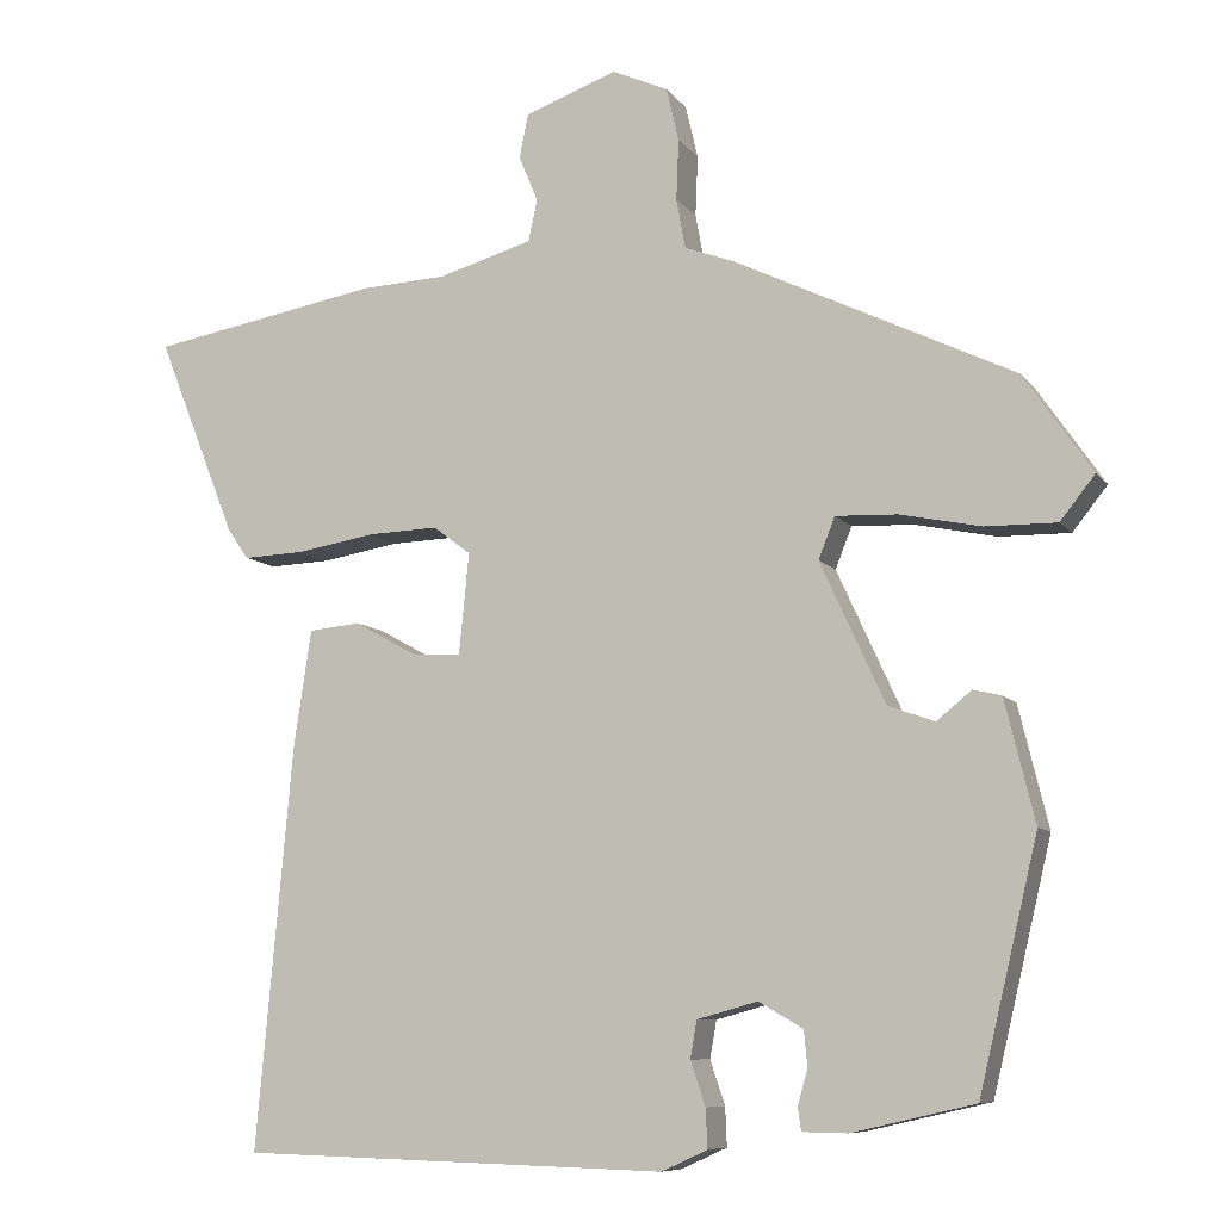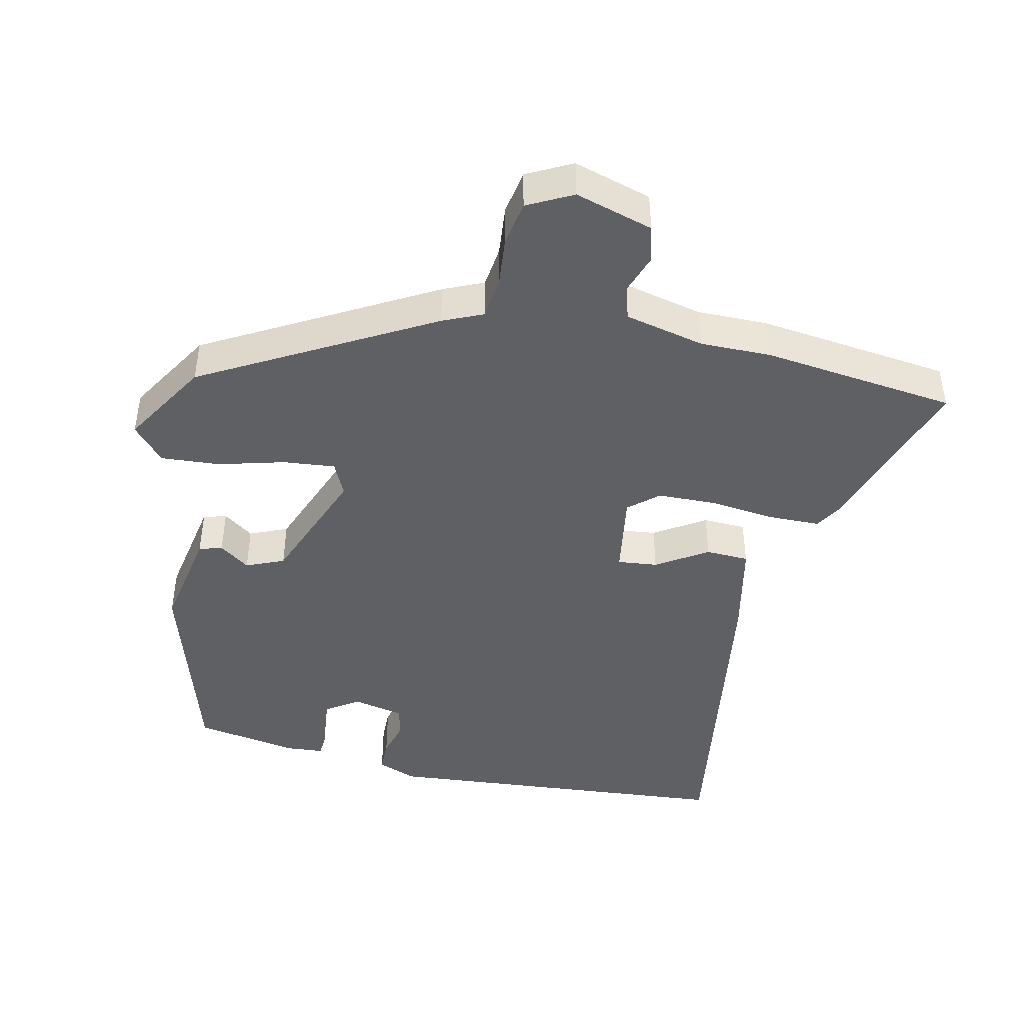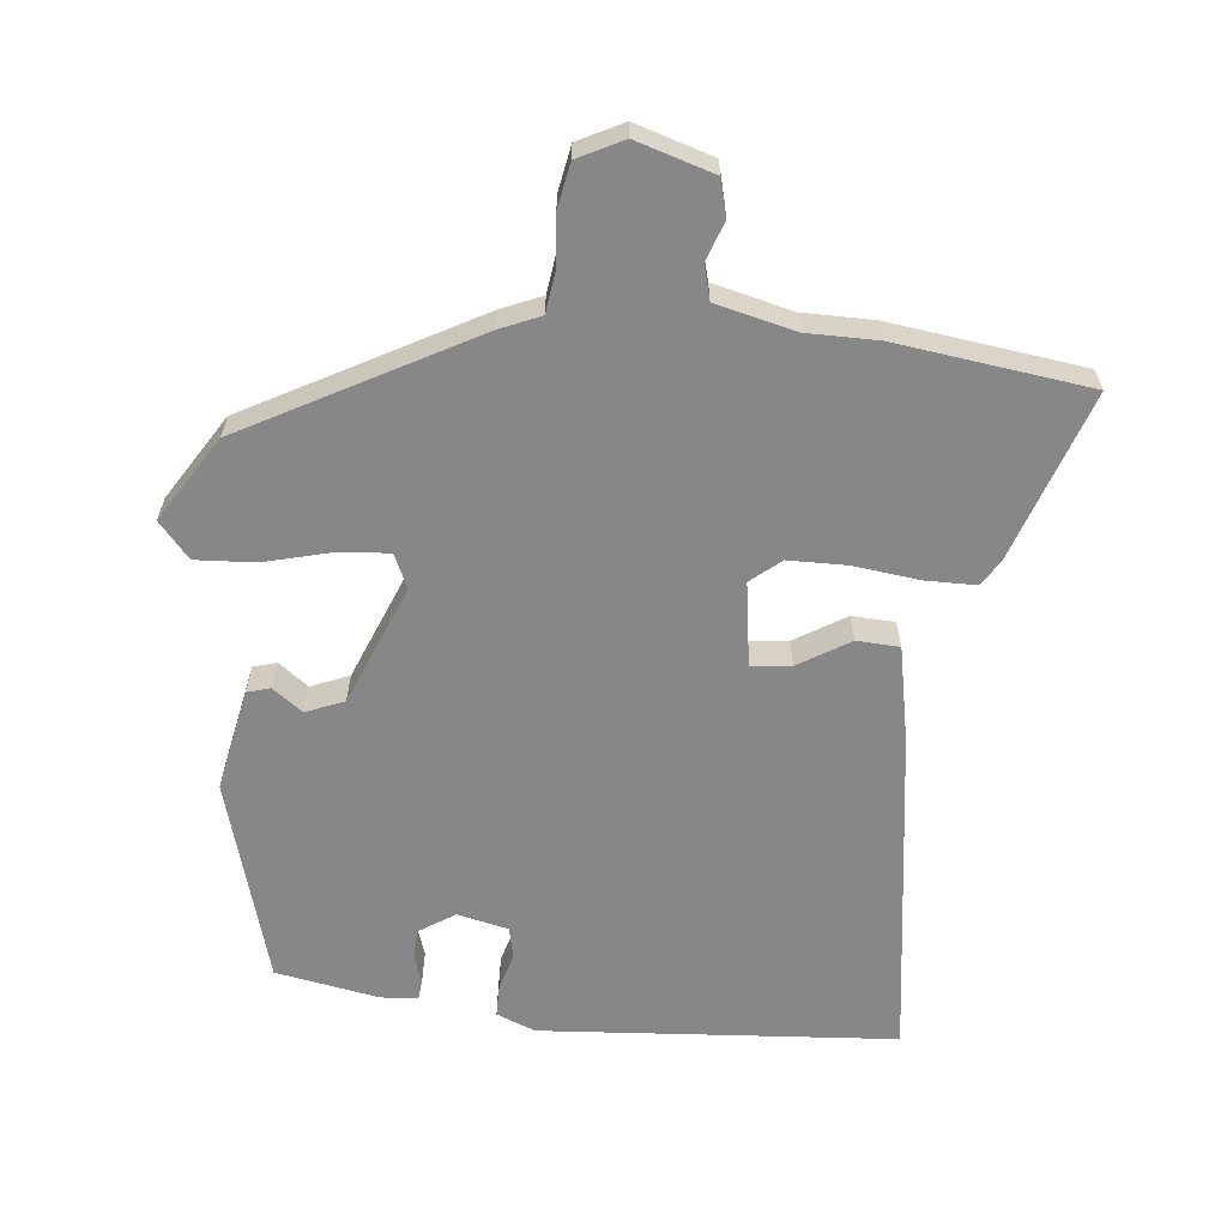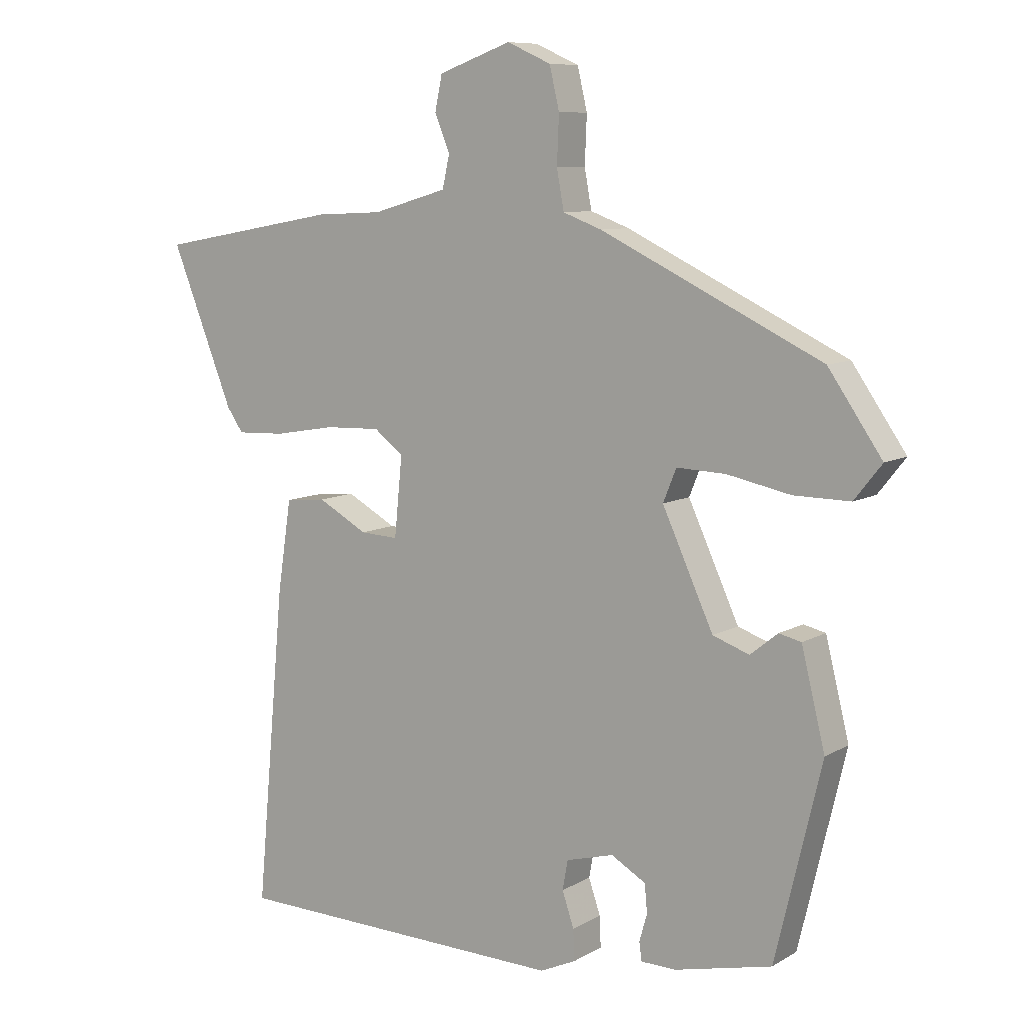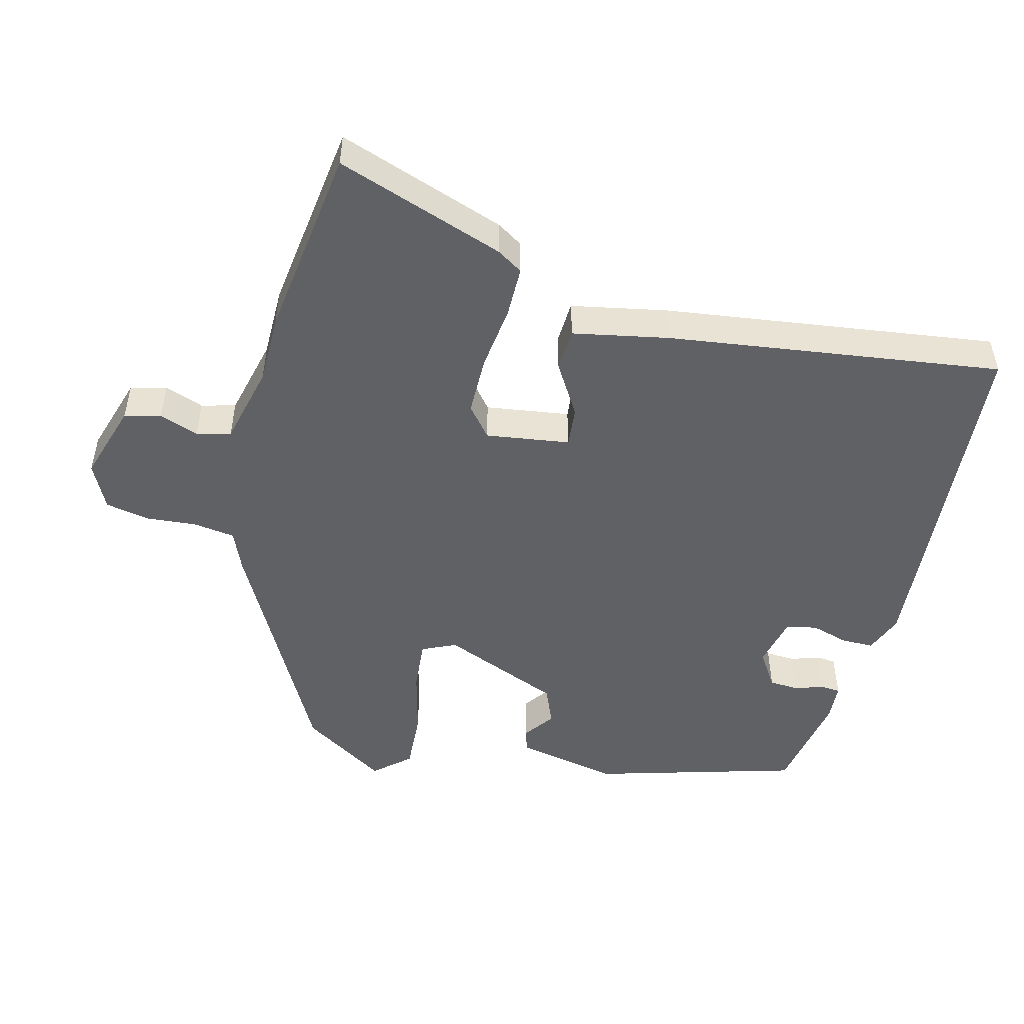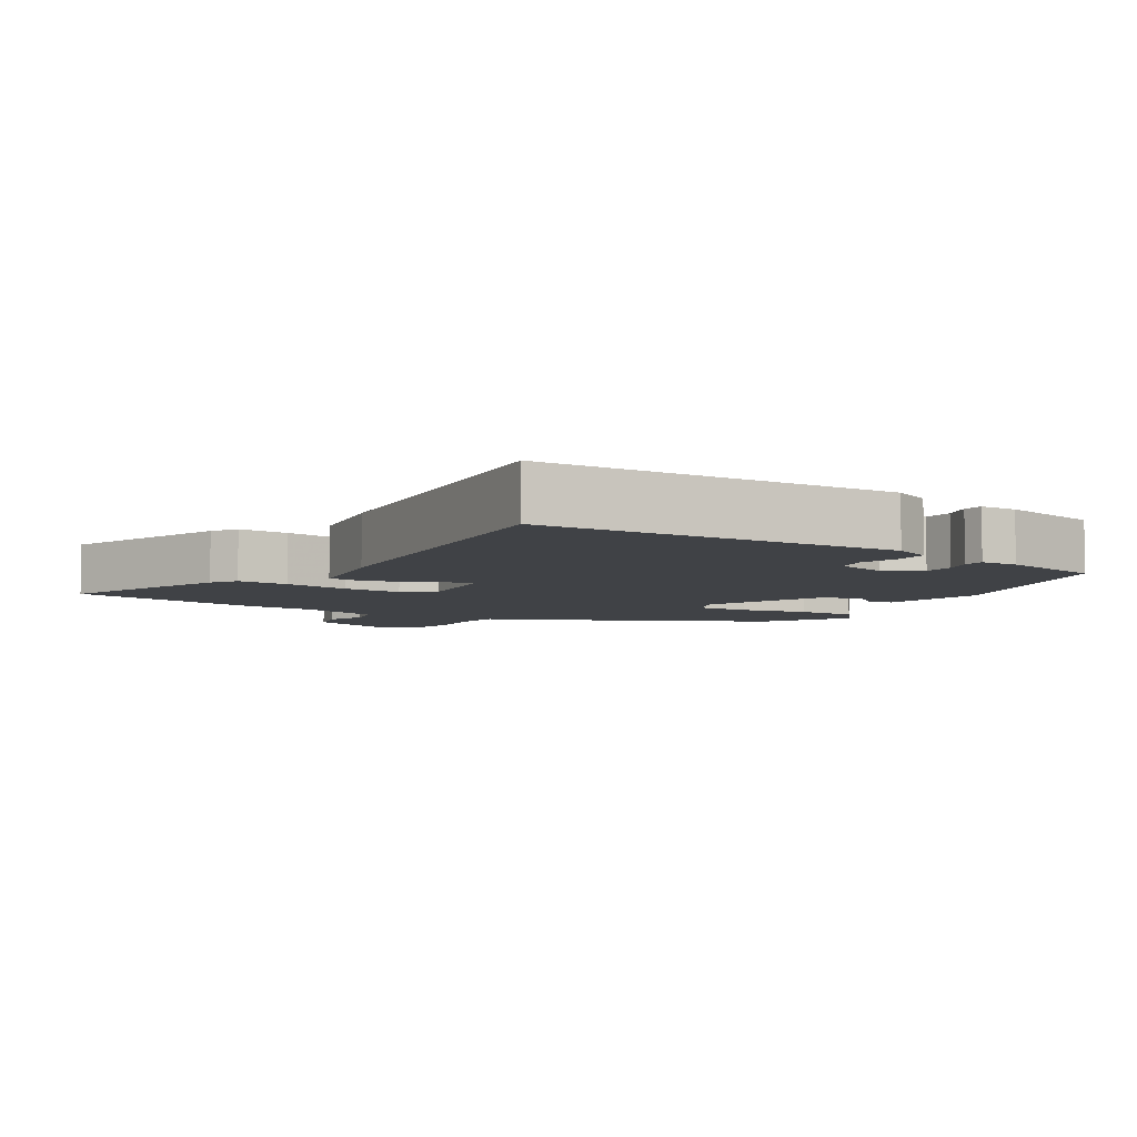
<metadata>
{"format":"obj","ext":"obj","renderer":"f3d","projection":"perspective","resolution":1024,"background":"white","views":[{"elev":-8.5,"azim":-159.4,"up":"+Z"},{"elev":-44.5,"azim":-9.2,"up":"+Y"},{"elev":-62.6,"azim":-3.2,"up":"+Y"},{"elev":8.8,"azim":-146.0,"up":"+Z"},{"elev":-50.1,"azim":78.2,"up":"+Y"},{"elev":-6.2,"azim":149.1,"up":"+Y"}]}
</metadata>
<code>
v 0.496 0.07 -0.523
v -0.019 0.07 -0.537
v -0.074 0.07 -0.512
v -0.072 0.07 -0.465
v -0.054 0.07 -0.412
v -0.062 0.07 -0.367
v -0.135 0.07 -0.347
v -0.188 0.07 -0.378
v -0.192 0.07 -0.421
v -0.18 0.07 -0.463
v -0.184 0.07 -0.491
v -0.238 0.07 -0.492
v -0.386 0.07 -0.458
v -0.457 0.07 -0.16
v -0.421 0.07 -0.013
v -0.387 0.07 -0.005
v -0.345 0.07 -0.039
v -0.289 0.07 -0.019
v -0.211 0.07 0.151
v -0.231 0.07 0.201
v -0.306 0.07 0.198
v -0.403 0.07 0.178
v -0.489 0.07 0.177
v -0.531 0.07 0.23
v -0.449 0.07 0.349
v -0.111 0.07 0.512
v -0.052 0.07 0.534
v -0.041 0.07 0.594
v -0.044 0.07 0.667
v -0.029 0.07 0.731
v 0.038 0.07 0.761
v 0.149 0.07 0.721
v 0.16 0.07 0.668
v 0.137 0.07 0.612
v 0.148 0.07 0.562
v 0.262 0.07 0.529
v 0.364 0.07 0.524
v 0.642 0.07 0.474
v 0.546 0.07 0.233
v 0.521 0.07 0.197
v 0.447 0.07 0.2
v 0.353 0.07 0.216
v 0.268 0.07 0.219
v 0.223 0.07 0.185
v 0.235 0.07 0.063
v 0.293 0.07 0.066
v 0.369 0.07 0.108
v 0.431 0.07 0.102
v 0.452 0.07 -0.038
v 0.496 0 -0.523
v -0.019 0 -0.537
v -0.074 0 -0.512
v -0.072 0 -0.465
v -0.054 0 -0.412
v -0.062 0 -0.367
v -0.135 0 -0.347
v -0.188 0 -0.378
v -0.192 0 -0.421
v -0.18 0 -0.463
v -0.184 0 -0.491
v -0.238 0 -0.492
v -0.386 0 -0.458
v -0.457 0 -0.16
v -0.421 0 -0.013
v -0.387 0 -0.005
v -0.345 0 -0.039
v -0.289 0 -0.019
v -0.211 0 0.151
v -0.231 0 0.201
v -0.306 0 0.198
v -0.403 0 0.178
v -0.489 0 0.177
v -0.531 0 0.23
v -0.449 0 0.349
v -0.111 0 0.512
v -0.052 0 0.534
v -0.041 0 0.594
v -0.044 0 0.667
v -0.029 0 0.731
v 0.038 0 0.761
v 0.149 0 0.721
v 0.16 0 0.668
v 0.137 0 0.612
v 0.148 0 0.562
v 0.262 0 0.529
v 0.364 0 0.524
v 0.642 0 0.474
v 0.546 0 0.233
v 0.521 0 0.197
v 0.447 0 0.2
v 0.353 0 0.216
v 0.268 0 0.219
v 0.223 0 0.185
v 0.235 0 0.063
v 0.293 0 0.066
v 0.369 0 0.108
v 0.431 0 0.102
v 0.452 0 -0.038
f 46 47 48 49
f 45 46 49 1
f 39 40 41 42
f 39 42 43
f 36 37 38 39
f 35 36 39 43
f 31 32 33 34
f 31 34 35
f 28 29 30 31
f 27 28 31 35
f 21 22 23 24
f 20 21 24 25
f 14 15 16 17
f 14 17 18
f 13 14 18
f 12 13 18 19
f 9 10 11 12
f 8 9 12 19
f 2 3 4 5
f 45 1 2 5
f 44 45 5 6
f 35 43 44
f 20 25 26 27
f 19 20 27 35
f 7 8 19 35
f 6 7 35 44
f 98 97 96 95
f 50 98 95 94
f 91 90 89 88
f 92 91 88
f 88 87 86 85
f 92 88 85 84
f 83 82 81 80
f 84 83 80
f 80 79 78 77
f 84 80 77 76
f 73 72 71 70
f 74 73 70 69
f 66 65 64 63
f 67 66 63
f 67 63 62
f 68 67 62 61
f 61 60 59 58
f 68 61 58 57
f 54 53 52 51
f 54 51 50 94
f 55 54 94 93
f 93 92 84
f 76 75 74 69
f 84 76 69 68
f 84 68 57 56
f 93 84 56 55
f 1 50 51 2
f 2 51 52 3
f 3 52 53 4
f 4 53 54 5
f 5 54 55 6
f 6 55 56 7
f 7 56 57 8
f 8 57 58 9
f 9 58 59 10
f 10 59 60 11
f 11 60 61 12
f 12 61 62 13
f 13 62 63 14
f 14 63 64 15
f 15 64 65 16
f 16 65 66 17
f 17 66 67 18
f 18 67 68 19
f 19 68 69 20
f 20 69 70 21
f 21 70 71 22
f 22 71 72 23
f 23 72 73 24
f 24 73 74 25
f 25 74 75 26
f 26 75 76 27
f 27 76 77 28
f 28 77 78 29
f 29 78 79 30
f 30 79 80 31
f 31 80 81 32
f 32 81 82 33
f 33 82 83 34
f 34 83 84 35
f 35 84 85 36
f 36 85 86 37
f 37 86 87 38
f 38 87 88 39
f 39 88 89 40
f 40 89 90 41
f 41 90 91 42
f 42 91 92 43
f 43 92 93 44
f 44 93 94 45
f 45 94 95 46
f 46 95 96 47
f 47 96 97 48
f 48 97 98 49
f 49 98 50 1

</code>
